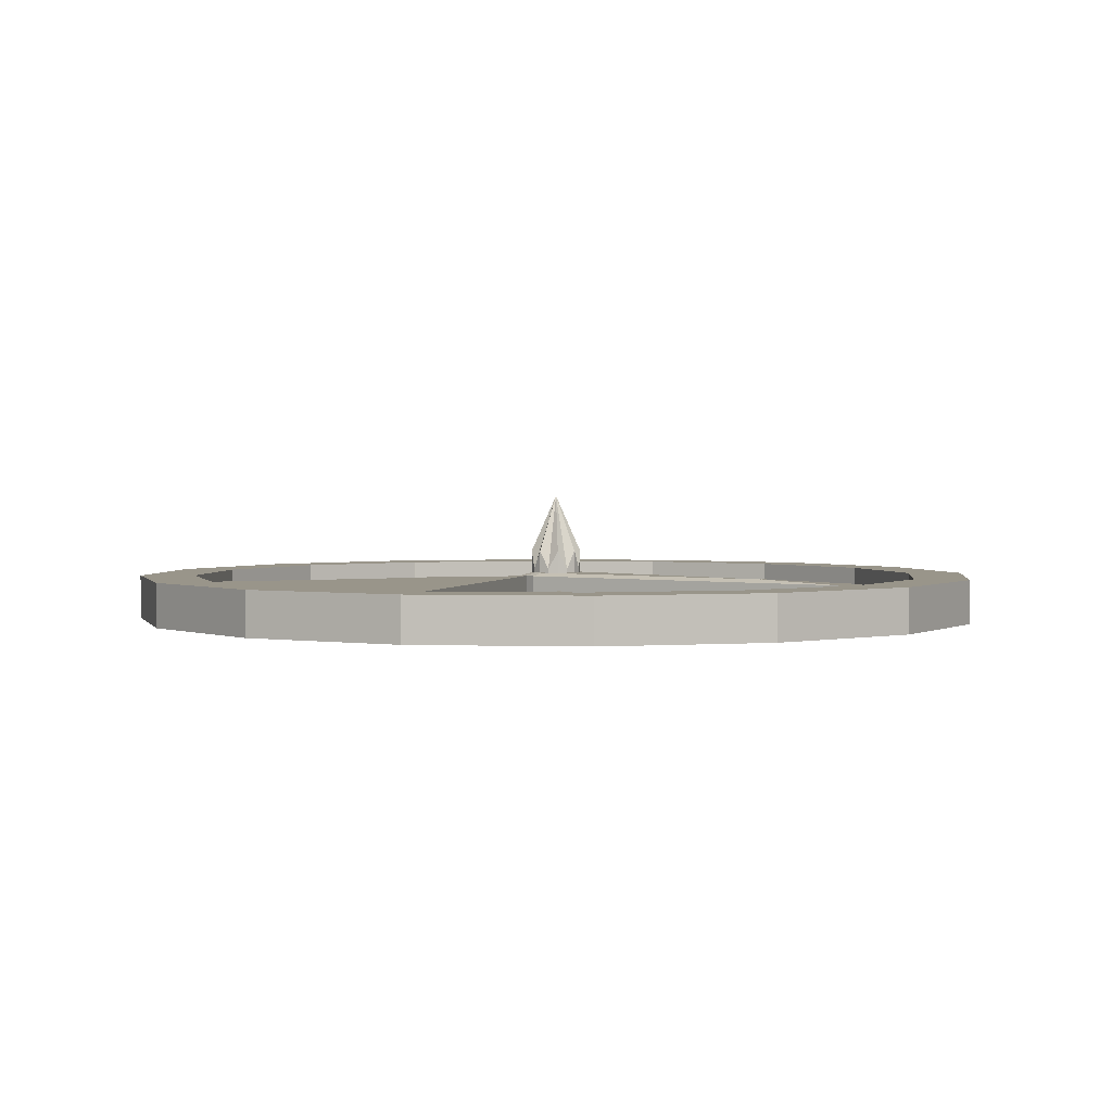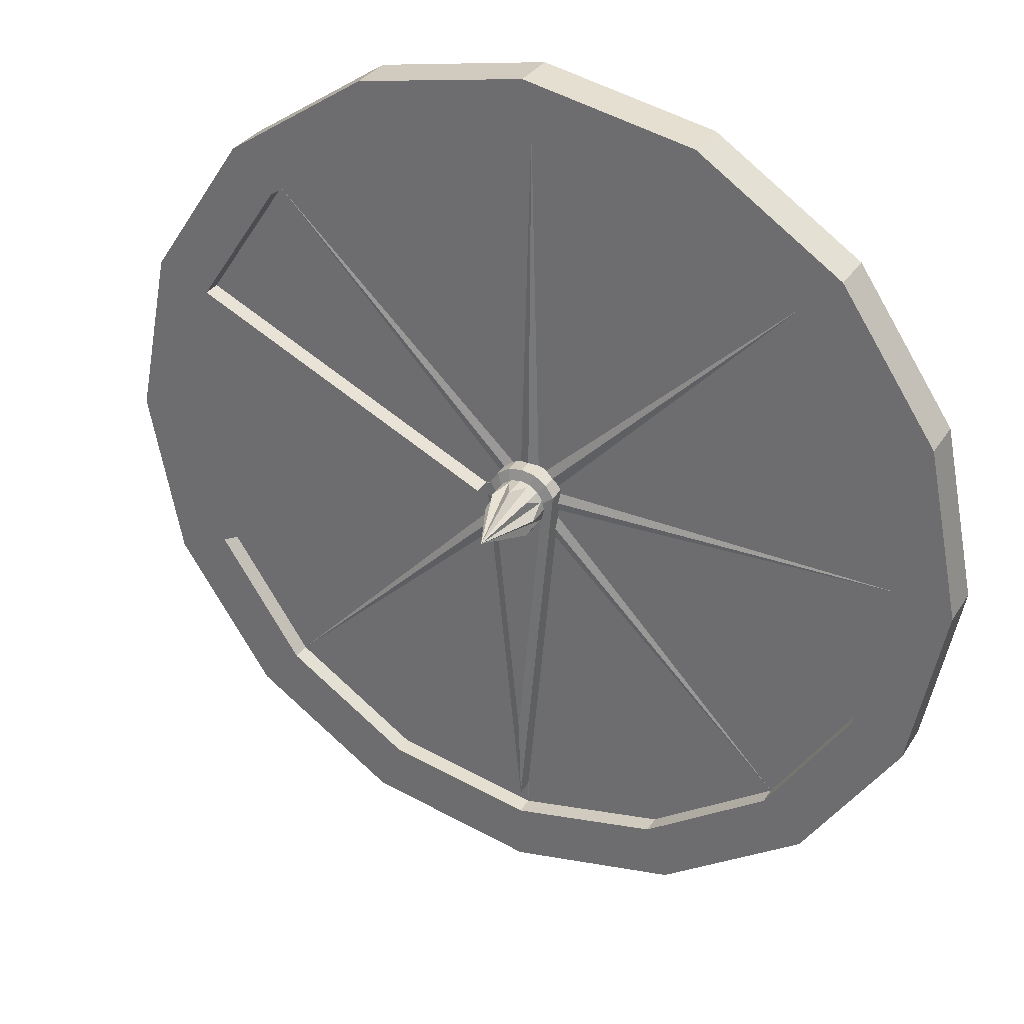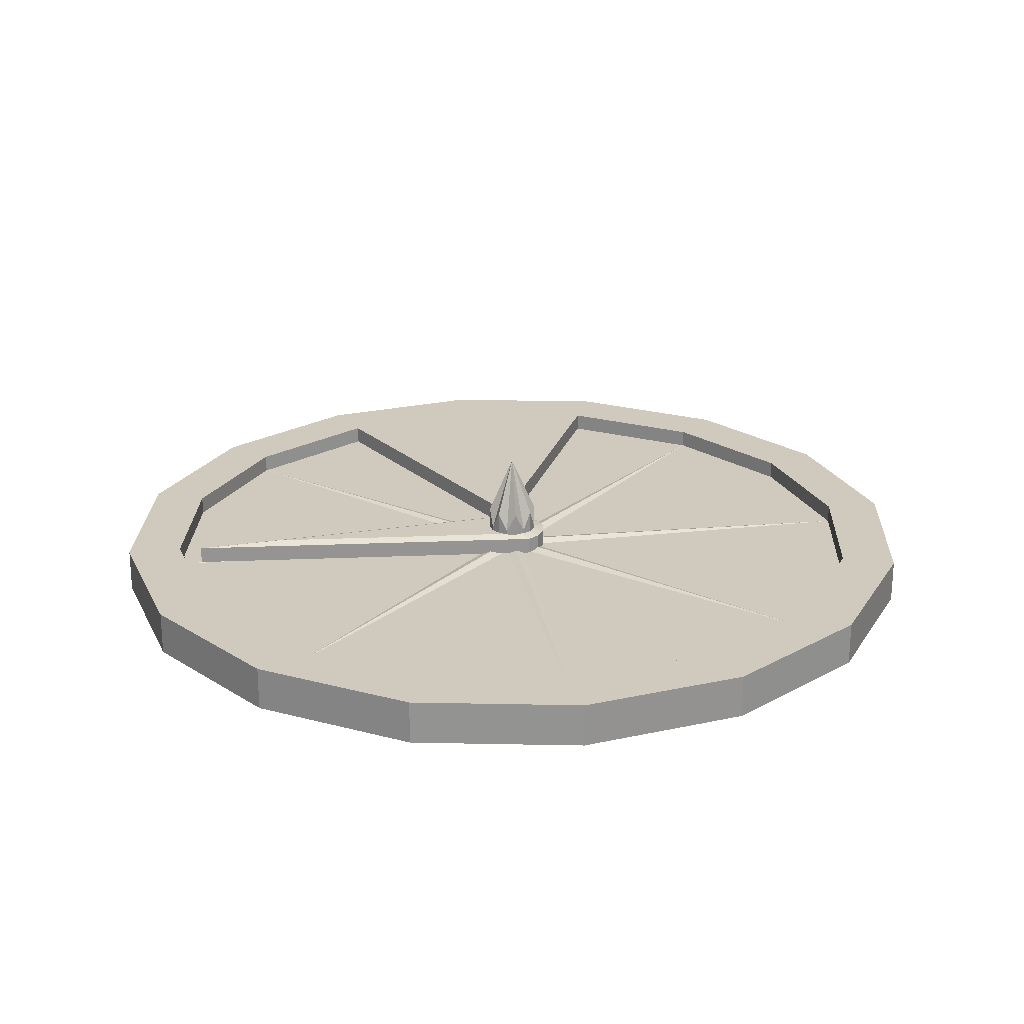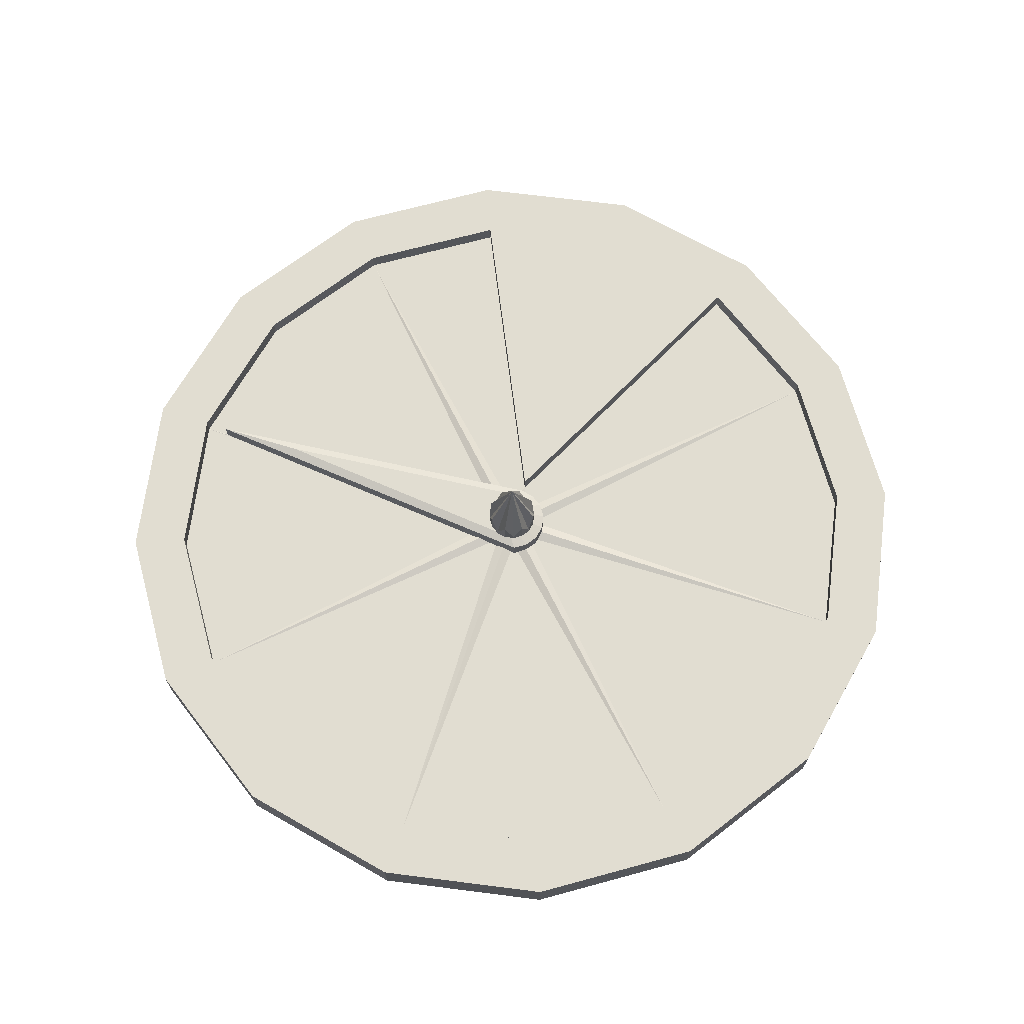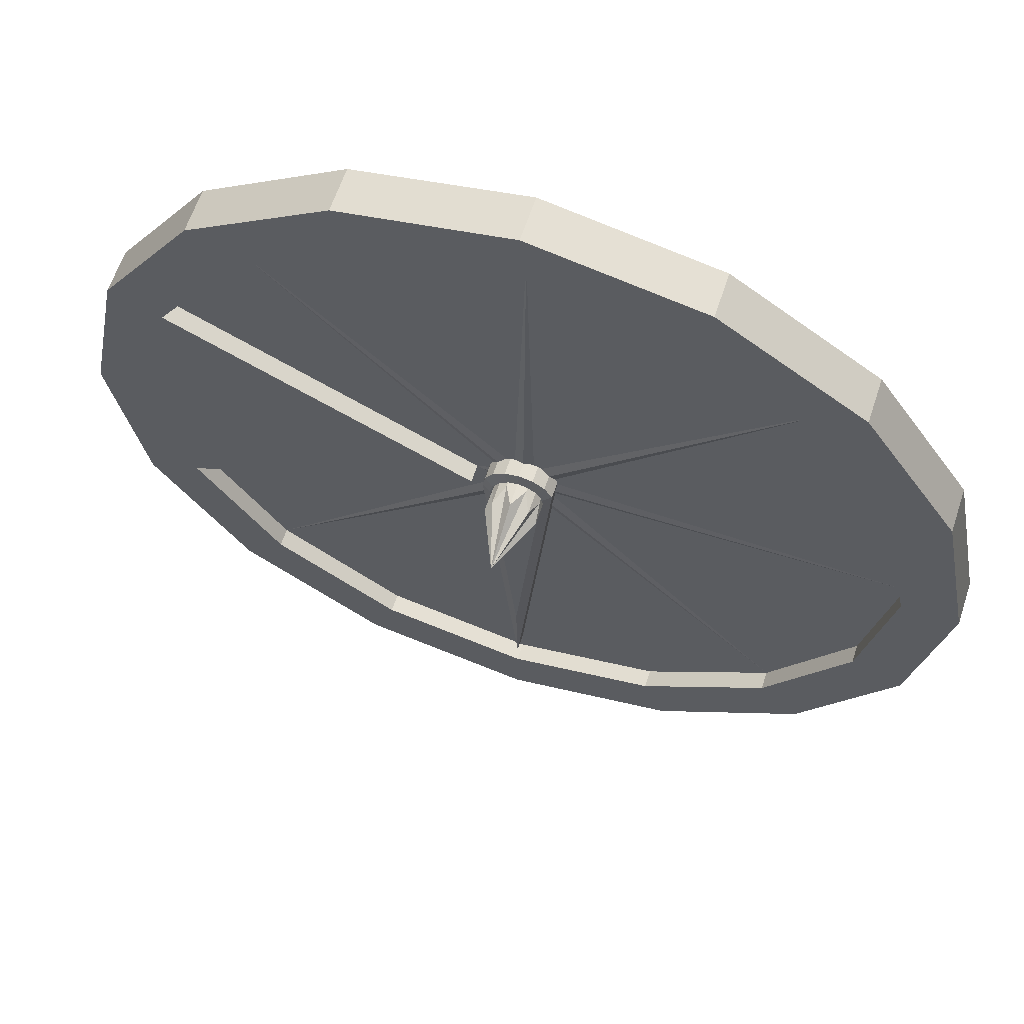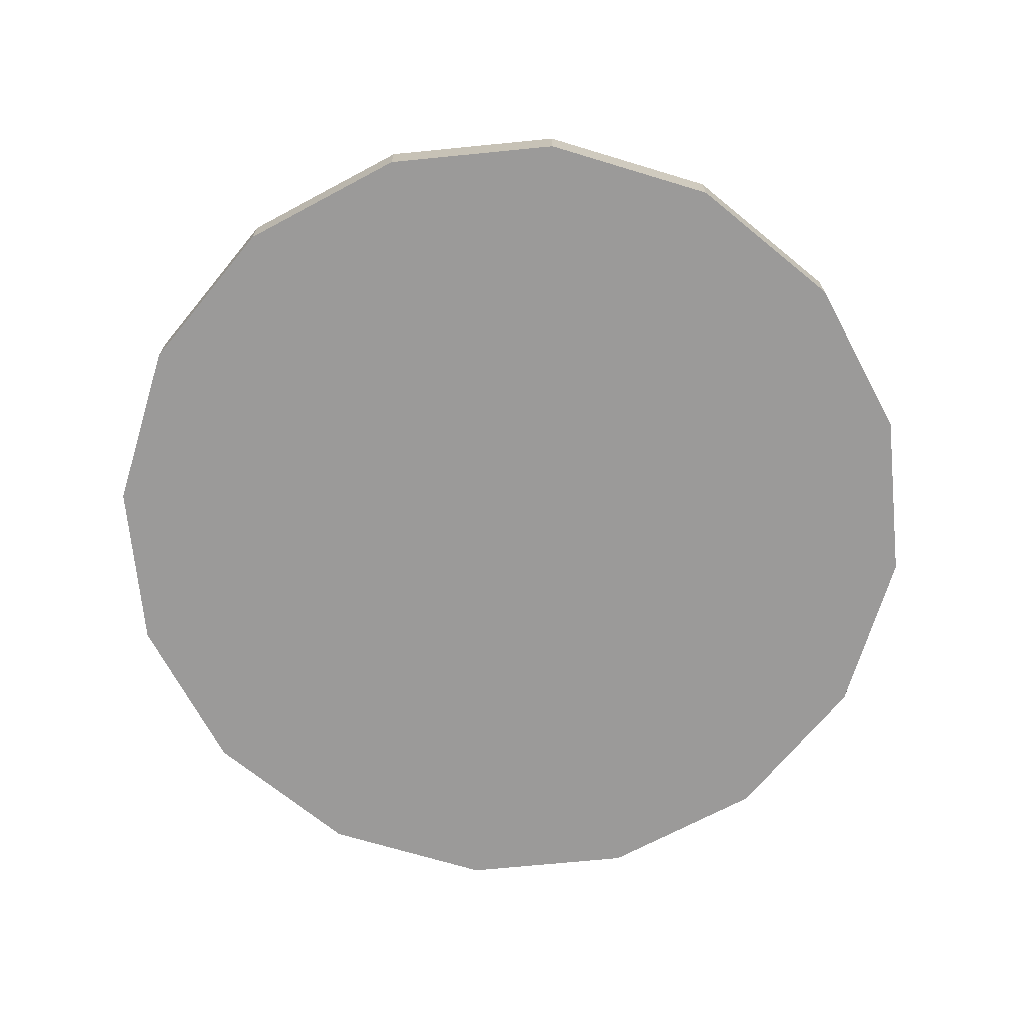
<metadata>
{"format":"obj","ext":"obj","renderer":"f3d","projection":"perspective","resolution":1024,"background":"white","views":[{"elev":2.0,"azim":130.7,"up":"+Y"},{"elev":32.0,"azim":-152.7,"up":"+Z"},{"elev":23.1,"azim":-99.3,"up":"+Y"},{"elev":68.7,"azim":-71.5,"up":"+Y"},{"elev":62.1,"azim":-161.7,"up":"+Z"},{"elev":-69.5,"azim":106.9,"up":"+Y"}]}
</metadata>
<code>
o Base
v 0 0 -1
v -0.3827 0 -0.9239
v -0.7071 0 -0.7071
v -0.9239 0 -0.3827
v -1 0 0
v -0.9239 0 0.3827
v -0.7071 0 0.7071
v -0.3827 0 0.9239
v 0 0 1
v 0.3827 0 0.9239
v 0.7071 0 0.7071
v 0.9239 0 0.3827
v 1 0 0
v 0.9239 0 -0.3827
v 0.7071 0 -0.7071
v 0.3827 0 -0.9239
v 0 0.06743 -0.05871
v -0.02247 0.05959 -0.05424
v -0.04151 0.06743 -0.04151
v -0.05424 0.05959 -0.02247
v -0.05871 0.06743 0
v -0.05424 0.05959 0.02247
v -0.04151 0.06743 0.04151
v -0.02247 0.05959 0.05424
v 0 0.06743 0.05871
v 0.02247 0.05959 0.05424
v 0.04151 0.06743 0.04151
v 0.05424 0.05959 0.02247
v 0.05871 0.06743 0
v 0.05424 0.05959 -0.02247
v 0.04151 0.06743 -0.04151
v 0.02247 0.05959 -0.05424
v -0.3827 0.1016 -0.9239
v 0 0.1016 -1
v -0.7071 0.1016 -0.7071
v -0.9239 0.1016 -0.3827
v -1 0.1016 0
v -0.9239 0.1016 0.3827
v -0.7071 0.1016 0.7071
v -0.3827 0.1016 0.9239
v 0 0.1016 1
v 0.3827 0.1016 0.9239
v 0.7071 0.1016 0.7071
v 0.9239 0.1016 0.3827
v 1 0.1016 0
v 0.9239 0.1016 -0.3827
v 0.7071 0.1016 -0.7071
v 0.3827 0.1016 -0.9239
v -0.3334 0.1016 -0.8048
v 0 0.1016 -0.8712
v -0.616 0.1016 -0.616
v -0.8048 0.1016 -0.3334
v -0.8712 0.1016 0
v -0.8048 0.1016 0.3334
v -0.616 0.1016 0.616
v -0.3334 0.1016 0.8048
v 0 0.1016 0.8712
v 0.3334 0.1016 0.8048
v 0.616 0.1016 0.616
v 0.8048 0.1016 0.3334
v 0.1097 0.1016 0
v 0.8048 0.1016 -0.3334
v 0.616 0.1016 -0.616
v 0.3334 0.1016 -0.8048
v -0.3334 0.05959 -0.8048
v 0 0.05959 -0.8712
v -0.616 0.05959 -0.616
v -0.8048 0.05959 -0.3334
v -0.8712 0.05959 0
v -0.8048 0.05959 0.3334
v -0.616 0.05959 0.616
v -0.3334 0.05959 0.8048
v 0 0.05959 0.8712
v 0.3334 0.05959 0.8048
v 0.616 0.05959 0.616
v 0.8048 0.05959 0.3334
v 0.1097 0.05959 0
v 0.8048 0.05959 -0.3334
v 0.616 0.05959 -0.616
v 0.3334 0.05959 -0.8048
v -0.02247 0.1161 -0.05424
v 0 0.1596 -0.05871
v -0.04151 0.1596 -0.04151
v -0.05424 0.1161 -0.02247
v -0.05871 0.1596 0
v -0.05424 0.1161 0.02247
v -0.04151 0.1596 0.04151
v -0.02247 0.1161 0.05424
v 0 0.1596 0.05871
v 0.02247 0.1161 0.05424
v 0.04151 0.1596 0.04151
v 0.05424 0.1161 0.02247
v 0.05871 0.1596 0
v 0.05424 0.1161 -0.02247
v 0.04151 0.1596 -0.04151
v 0.02247 0.1161 -0.05424
v 0 0.292 0
f 11 7 3
f 29 94 93
f 48 15 16
f 41 8 9
f 34 16 1
f 42 9 10
f 35 2 3
f 43 10 11
f 36 3 4
f 44 11 12
f 37 4 5
f 45 12 13
f 38 5 6
f 46 13 14
f 39 6 7
f 47 14 15
f 40 7 8
f 76 61 77
f 75 60 76
f 74 59 75
f 73 58 74
f 72 57 73
f 71 56 72
f 70 55 71
f 38 40 55
f 63 48 64
f 77 62 78
f 78 63 79
f 66 49 65
f 79 64 80
f 65 51 67
f 80 50 66
f 67 52 68
f 68 53 69
f 69 54 70
f 18 66 65
f 18 67 19
f 20 67 68
f 20 69 21
f 22 69 70
f 22 71 23
f 24 71 72
f 24 73 25
f 26 73 74
f 26 75 27
f 28 75 76
f 28 77 29
f 30 77 78
f 30 79 31
f 32 79 80
f 32 66 17
f 23 86 22
f 31 94 30
f 23 88 87
f 31 96 95
f 25 88 24
f 17 81 82
f 17 96 32
f 25 90 89
f 19 81 18
f 27 90 26
f 19 84 83
f 27 92 91
f 21 84 20
f 29 92 28
f 21 86 85
f 81 83 97
f 83 84 97
f 84 85 97
f 85 86 97
f 86 87 97
f 87 88 97
f 88 89 97
f 89 90 97
f 90 91 97
f 91 92 97
f 92 93 97
f 93 94 97
f 94 95 97
f 95 96 97
f 96 82 97
f 82 81 97
f 33 1 2
f 3 2 1
f 1 16 15
f 15 14 13
f 13 12 11
f 11 10 9
f 9 8 7
f 7 6 5
f 5 4 3
f 3 1 15
f 15 13 11
f 11 9 7
f 7 5 3
f 3 15 11
f 29 30 94
f 48 47 15
f 41 40 8
f 34 48 16
f 42 41 9
f 35 33 2
f 43 42 10
f 36 35 3
f 44 43 11
f 37 36 4
f 45 44 12
f 38 37 5
f 46 45 13
f 39 38 6
f 47 46 14
f 40 39 7
f 76 60 61
f 75 59 60
f 74 58 59
f 73 57 58
f 72 56 57
f 71 55 56
f 70 54 55
f 50 64 48
f 48 34 33
f 33 35 36
f 36 37 38
f 38 39 40
f 40 41 42
f 42 43 44
f 44 45 46
f 46 47 63
f 62 61 60
f 46 63 62
f 50 48 33
f 49 50 33
f 44 46 62
f 44 62 60
f 51 49 33
f 51 33 36
f 44 60 59
f 42 44 59
f 52 51 36
f 53 52 36
f 42 59 58
f 42 58 57
f 53 36 38
f 54 53 38
f 40 42 57
f 40 57 56
f 55 54 38
f 40 56 55
f 63 47 48
f 77 61 62
f 78 62 63
f 66 50 49
f 79 63 64
f 65 49 51
f 80 64 50
f 67 51 52
f 68 52 53
f 69 53 54
f 18 17 66
f 18 65 67
f 20 19 67
f 20 68 69
f 22 21 69
f 22 70 71
f 24 23 71
f 24 72 73
f 26 25 73
f 26 74 75
f 28 27 75
f 28 76 77
f 30 29 77
f 30 78 79
f 32 31 79
f 32 80 66
f 23 87 86
f 31 95 94
f 23 24 88
f 31 32 96
f 25 89 88
f 17 18 81
f 17 82 96
f 25 26 90
f 19 83 81
f 27 91 90
f 19 20 84
f 27 28 92
f 21 85 84
f 29 93 92
f 21 22 86
f 33 34 1
o Circle
v 0 0.06082 -0.8172
v -0.07748 0.06082 0.03209
v -0.0593 0.06082 0.0593
v -0.03209 0.06082 0.07748
v 0 0.06082 0.08386
v 0.03209 0.06082 0.07748
v 0.0593 0.06082 0.0593
v 0.07748 0.06082 0.03209
v 0.08386 0.06082 0
v 0.002114 0.1072 -0.6151
v -0.05541 0.1072 0.0154
v -0.04218 0.1072 0.03519
v -0.02195 0.1072 0.04871
v 0.001915 0.1072 0.05346
v 0.02578 0.1072 0.04871
v 0.04601 0.1072 0.03519
v 0.05953 0.1072 0.01496
v 0.06431 0.1072 -0.009066
v -0.0593 0.09986 0.0593
v -0.07748 0.09986 0.03209
v -0.03209 0.09986 0.07748
v 0 0.09986 0.08386
v 0.03209 0.09986 0.07748
v 0.0593 0.09986 0.0593
v 0.07748 0.09986 0.03209
v 0.08386 0.09986 0
v 0 0.09986 -0.8172
f 99 104 102
f 110 114 107
f 103 119 102
f 100 117 99
f 98 123 106
f 104 120 103
f 101 116 100
f 99 124 98
f 105 121 104
f 102 118 101
f 106 122 105
f 109 117 116
f 110 116 118
f 110 119 111
f 111 120 112
f 112 121 113
f 113 122 114
f 114 123 115
f 107 123 124
f 107 117 108
f 101 100 99
f 99 98 106
f 106 105 104
f 104 103 102
f 102 101 99
f 99 106 104
f 108 109 110
f 110 111 112
f 112 113 114
f 114 115 107
f 107 108 110
f 110 112 114
f 103 120 119
f 100 116 117
f 98 124 123
f 104 121 120
f 101 118 116
f 99 117 124
f 105 122 121
f 102 119 118
f 106 123 122
f 109 108 117
f 110 109 116
f 110 118 119
f 111 119 120
f 112 120 121
f 113 121 122
f 114 122 123
f 107 115 123
f 107 124 117

</code>
